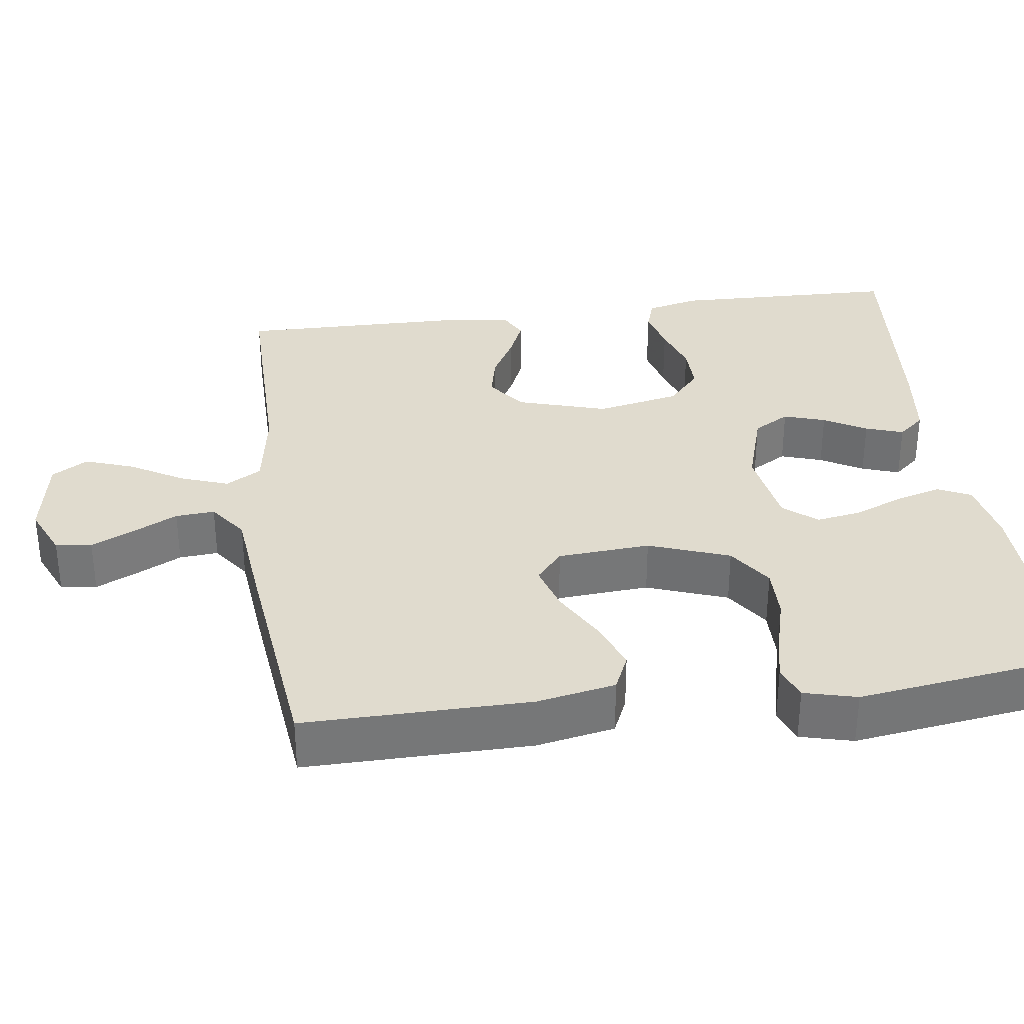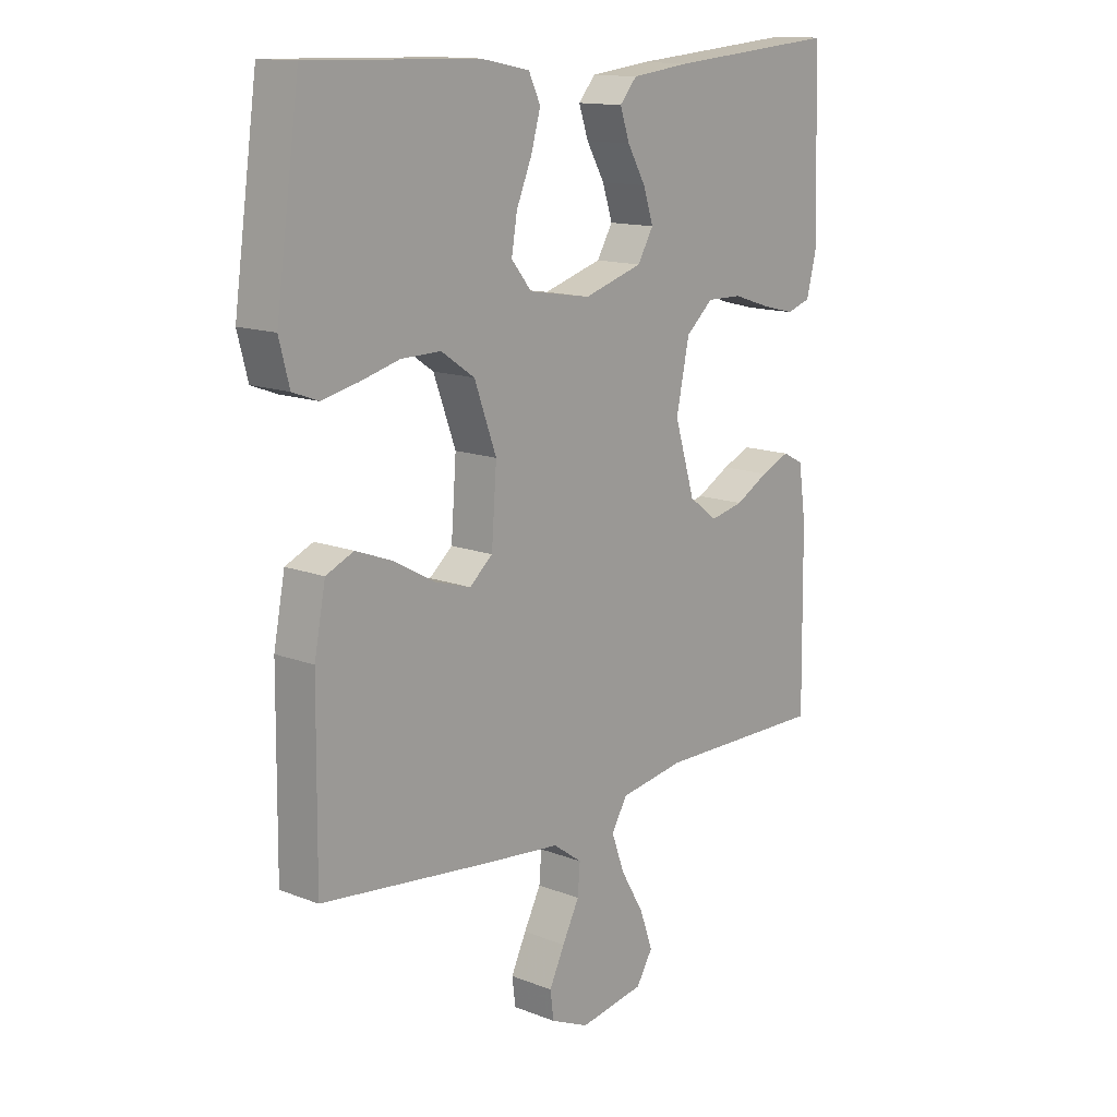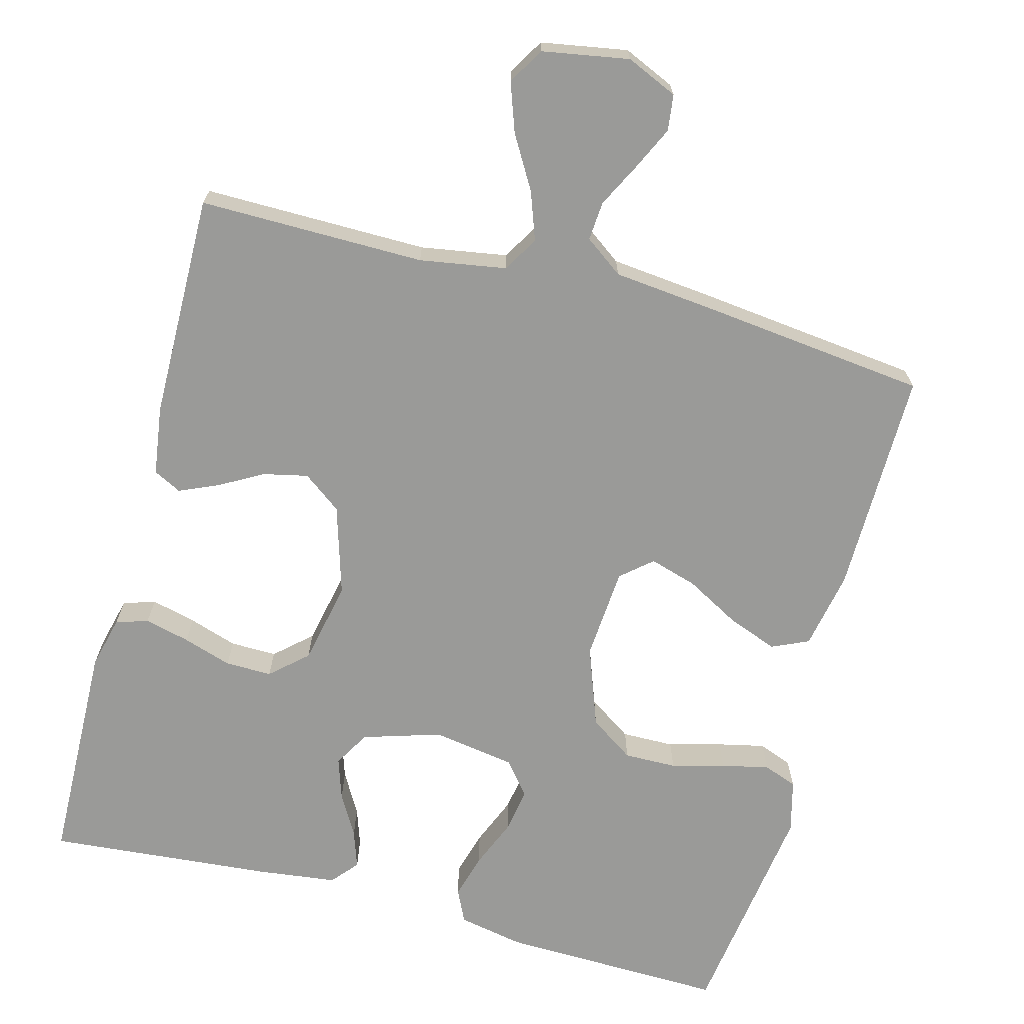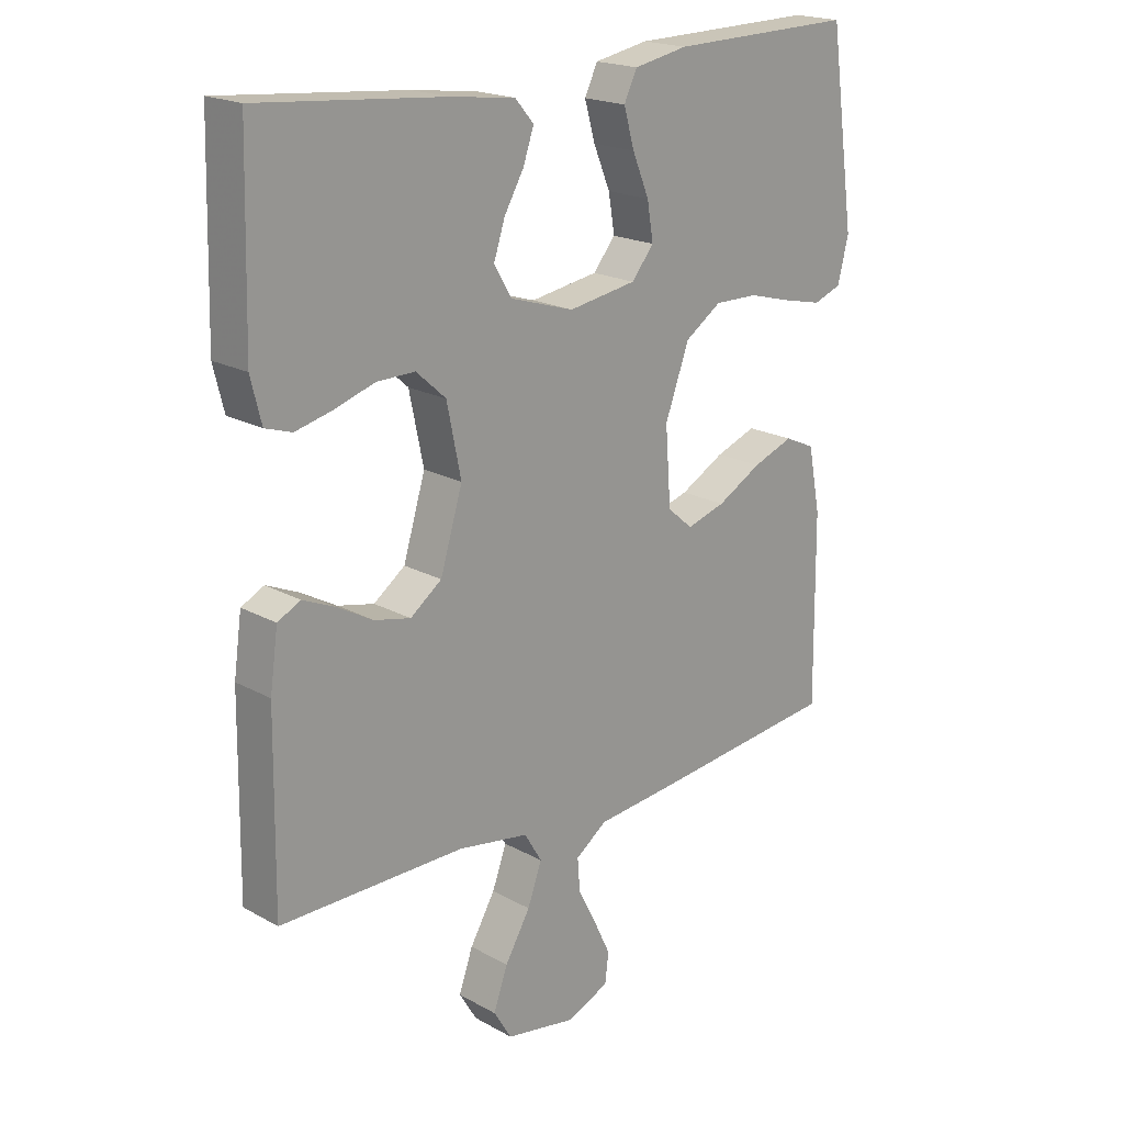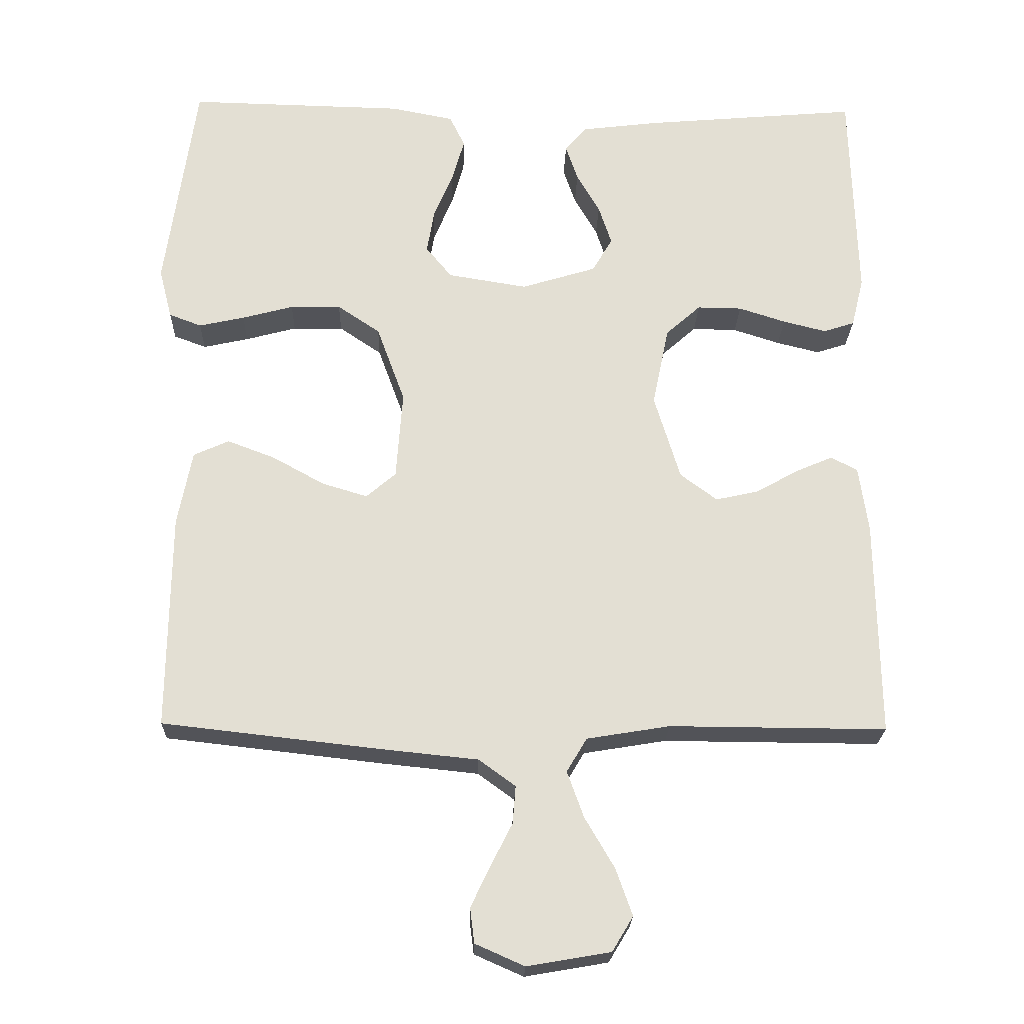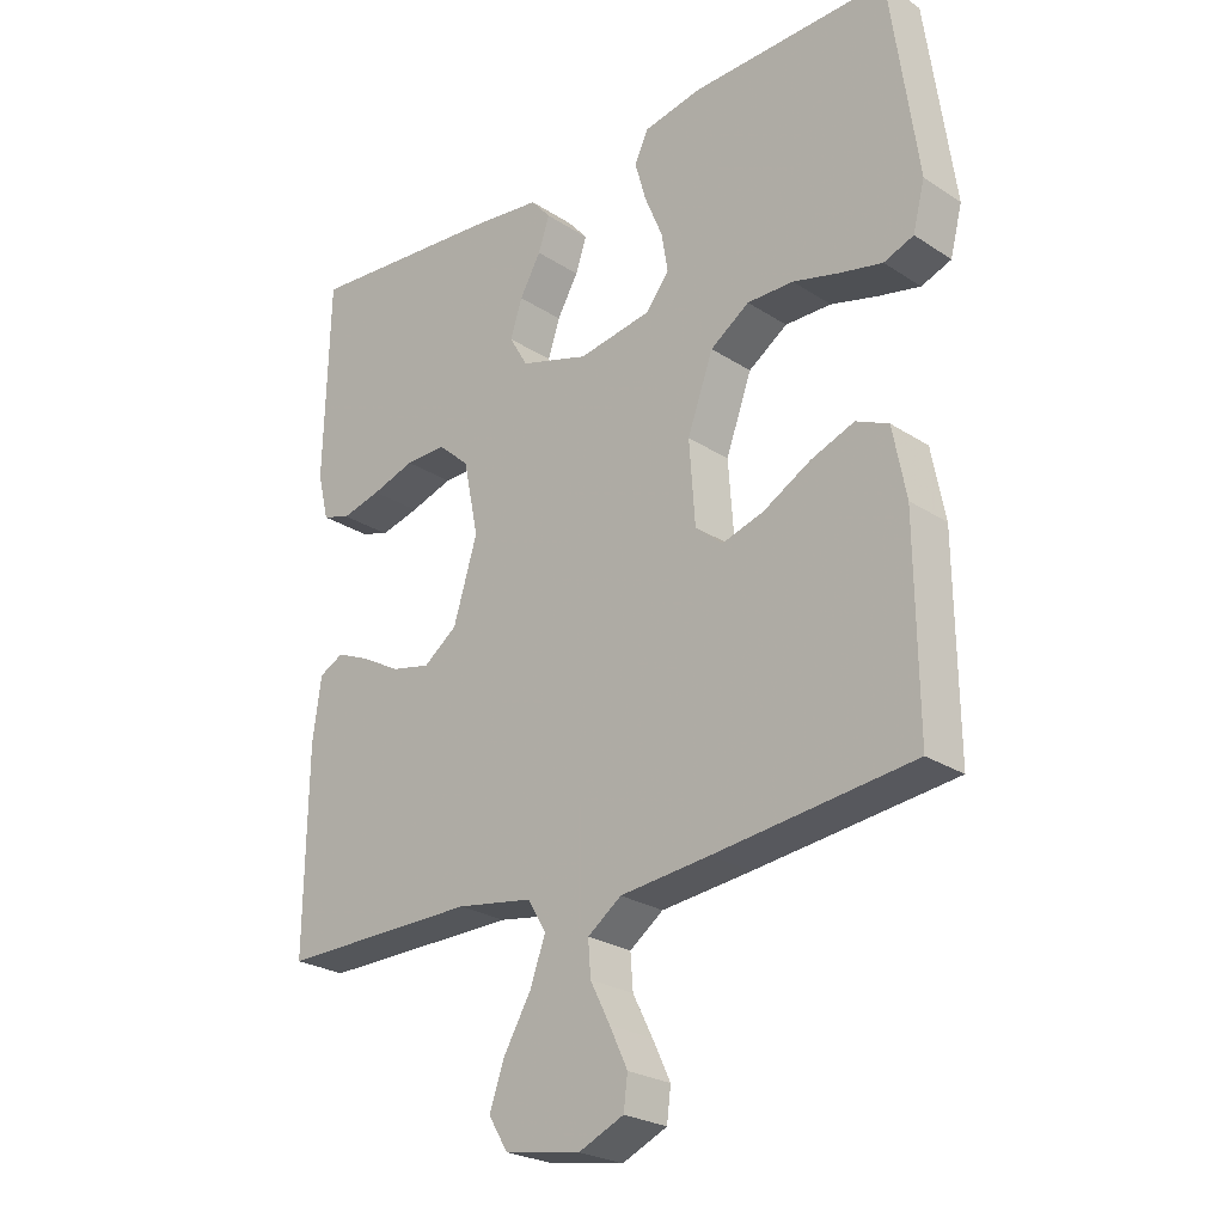
<metadata>
{"format":"obj","ext":"obj","renderer":"f3d","projection":"perspective","resolution":1024,"background":"white","views":[{"elev":33.4,"azim":-97.7,"up":"+Y"},{"elev":13.8,"azim":-49.1,"up":"+Z"},{"elev":-69.2,"azim":165.1,"up":"+Y"},{"elev":19.6,"azim":135.8,"up":"+Z"},{"elev":-22.6,"azim":-1.6,"up":"+Z"},{"elev":-25.2,"azim":-136.3,"up":"+Z"}]}
</metadata>
<code>
v -0.5 0.07 0.5
v -0.2 0.07 0.493
v -0.113 0.07 0.476
v -0.092 0.07 0.432
v -0.109 0.07 0.372
v -0.136 0.07 0.307
v -0.146 0.07 0.247
v -0.11 0.07 0.203
v 0 0.07 0.185
v 0.104 0.07 0.217
v 0.132 0.07 0.265
v 0.114 0.07 0.32
v 0.082 0.07 0.376
v 0.065 0.07 0.426
v 0.095 0.07 0.461
v 0.2 0.07 0.474
v 0.5 0.07 0.5
v 0.508 0.07 0.2
v 0.491 0.07 0.131
v 0.448 0.07 0.117
v 0.388 0.07 0.132
v 0.323 0.07 0.153
v 0.261 0.07 0.154
v 0.213 0.07 0.111
v 0.19 0.07 0
v 0.226 0.07 -0.119
v 0.277 0.07 -0.157
v 0.336 0.07 -0.144
v 0.395 0.07 -0.111
v 0.446 0.07 -0.089
v 0.483 0.07 -0.108
v 0.496 0.07 -0.2
v 0.5 0.07 -0.5
v 0.2 0.07 -0.498
v 0.085 0.07 -0.517
v 0.057 0.07 -0.564
v 0.08 0.07 -0.628
v 0.121 0.07 -0.698
v 0.144 0.07 -0.763
v 0.115 0.07 -0.811
v 0 0.07 -0.831
v -0.068 0.07 -0.801
v -0.074 0.07 -0.753
v -0.047 0.07 -0.696
v -0.017 0.07 -0.637
v -0.013 0.07 -0.585
v -0.064 0.07 -0.548
v -0.2 0.07 -0.534
v -0.5 0.07 -0.5
v -0.497 0.07 -0.2
v -0.477 0.07 -0.096
v -0.428 0.07 -0.074
v -0.362 0.07 -0.099
v -0.29 0.07 -0.139
v -0.227 0.07 -0.158
v -0.186 0.07 -0.123
v -0.177 0.07 0
v -0.216 0.07 0.107
v -0.275 0.07 0.147
v -0.345 0.07 0.146
v -0.416 0.07 0.127
v -0.479 0.07 0.113
v -0.524 0.07 0.13
v -0.542 0.07 0.2
v -0.5 0 0.5
v -0.2 0 0.493
v -0.113 0 0.476
v -0.092 0 0.432
v -0.109 0 0.372
v -0.136 0 0.307
v -0.146 0 0.247
v -0.11 0 0.203
v 0 0 0.185
v 0.104 0 0.217
v 0.132 0 0.265
v 0.114 0 0.32
v 0.082 0 0.376
v 0.065 0 0.426
v 0.095 0 0.461
v 0.2 0 0.474
v 0.5 0 0.5
v 0.508 0 0.2
v 0.491 0 0.131
v 0.448 0 0.117
v 0.388 0 0.132
v 0.323 0 0.153
v 0.261 0 0.154
v 0.213 0 0.111
v 0.19 0 0
v 0.226 0 -0.119
v 0.277 0 -0.157
v 0.336 0 -0.144
v 0.395 0 -0.111
v 0.446 0 -0.089
v 0.483 0 -0.108
v 0.496 0 -0.2
v 0.5 0 -0.5
v 0.2 0 -0.498
v 0.085 0 -0.517
v 0.057 0 -0.564
v 0.08 0 -0.628
v 0.121 0 -0.698
v 0.144 0 -0.763
v 0.115 0 -0.811
v 0 0 -0.831
v -0.068 0 -0.801
v -0.074 0 -0.753
v -0.047 0 -0.696
v -0.017 0 -0.637
v -0.013 0 -0.585
v -0.064 0 -0.548
v -0.2 0 -0.534
v -0.5 0 -0.5
v -0.497 0 -0.2
v -0.477 0 -0.096
v -0.428 0 -0.074
v -0.362 0 -0.099
v -0.29 0 -0.139
v -0.227 0 -0.158
v -0.186 0 -0.123
v -0.177 0 0
v -0.216 0 0.107
v -0.275 0 0.147
v -0.345 0 0.146
v -0.416 0 0.127
v -0.479 0 0.113
v -0.524 0 0.13
v -0.542 0 0.2
f 60 61 62 63
f 60 63 64 1
f 51 52 53 54
f 51 54 55
f 50 51 55
f 47 48 49 50
f 46 47 50 55
f 42 43 44 45
f 40 41 42 45
f 40 45 46
f 37 38 39 40
f 36 37 40 46
f 35 36 46 55
f 31 32 33 34
f 28 29 30 31
f 28 31 34 35
f 19 20 21 22
f 17 18 19 22
f 17 22 23
f 16 17 23 24
f 12 13 14 15
f 11 12 15 16
f 3 4 5 6
f 3 6 7
f 2 3 7
f 59 60 1 2
f 58 59 2 7
f 57 58 7 8
f 56 57 8 9
f 35 55 56
f 35 56 9 10
f 27 28 35
f 26 27 35
f 25 26 35 10
f 11 16 24 25
f 10 11 25
f 127 126 125 124
f 65 128 127 124
f 118 117 116 115
f 119 118 115
f 119 115 114
f 114 113 112 111
f 119 114 111 110
f 109 108 107 106
f 109 106 105 104
f 110 109 104
f 104 103 102 101
f 110 104 101 100
f 119 110 100 99
f 98 97 96 95
f 95 94 93 92
f 99 98 95 92
f 86 85 84 83
f 86 83 82 81
f 87 86 81
f 88 87 81 80
f 79 78 77 76
f 80 79 76 75
f 70 69 68 67
f 71 70 67
f 71 67 66
f 66 65 124 123
f 71 66 123 122
f 72 71 122 121
f 73 72 121 120
f 120 119 99
f 74 73 120 99
f 99 92 91
f 99 91 90
f 74 99 90 89
f 89 88 80 75
f 89 75 74
f 1 65 66 2
f 2 66 67 3
f 3 67 68 4
f 4 68 69 5
f 5 69 70 6
f 6 70 71 7
f 7 71 72 8
f 8 72 73 9
f 9 73 74 10
f 10 74 75 11
f 11 75 76 12
f 12 76 77 13
f 13 77 78 14
f 14 78 79 15
f 15 79 80 16
f 16 80 81 17
f 17 81 82 18
f 18 82 83 19
f 19 83 84 20
f 20 84 85 21
f 21 85 86 22
f 22 86 87 23
f 23 87 88 24
f 24 88 89 25
f 25 89 90 26
f 26 90 91 27
f 27 91 92 28
f 28 92 93 29
f 29 93 94 30
f 30 94 95 31
f 31 95 96 32
f 32 96 97 33
f 33 97 98 34
f 34 98 99 35
f 35 99 100 36
f 36 100 101 37
f 37 101 102 38
f 38 102 103 39
f 39 103 104 40
f 40 104 105 41
f 41 105 106 42
f 42 106 107 43
f 43 107 108 44
f 44 108 109 45
f 45 109 110 46
f 46 110 111 47
f 47 111 112 48
f 48 112 113 49
f 49 113 114 50
f 50 114 115 51
f 51 115 116 52
f 52 116 117 53
f 53 117 118 54
f 54 118 119 55
f 55 119 120 56
f 56 120 121 57
f 57 121 122 58
f 58 122 123 59
f 59 123 124 60
f 60 124 125 61
f 61 125 126 62
f 62 126 127 63
f 63 127 128 64
f 64 128 65 1

</code>
